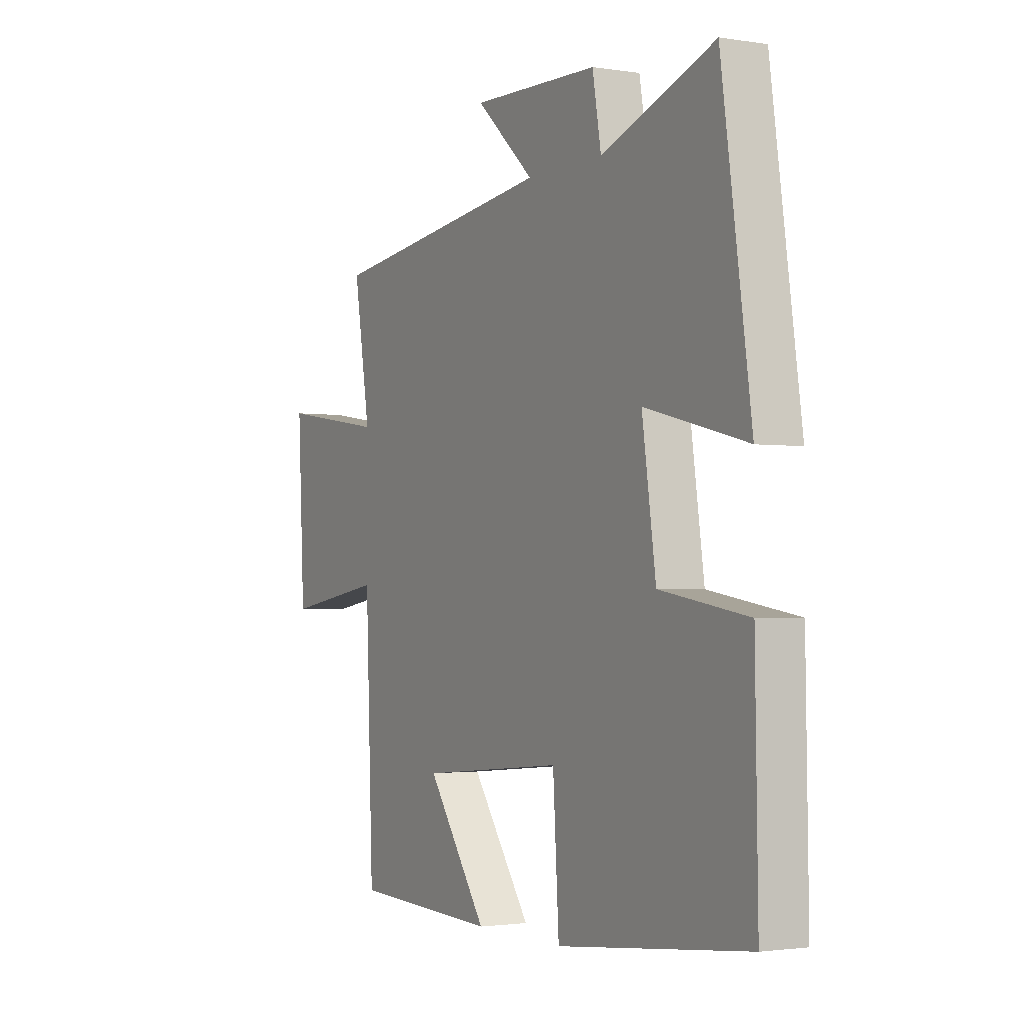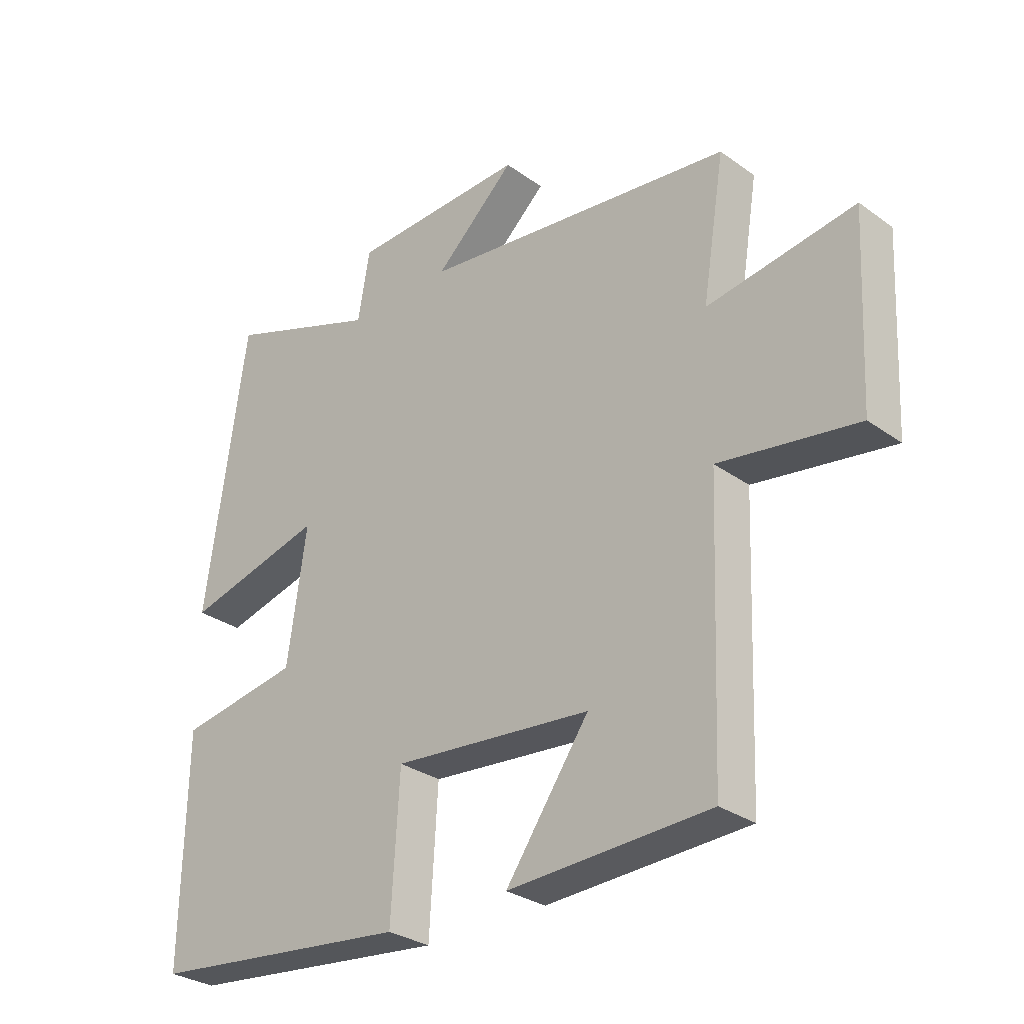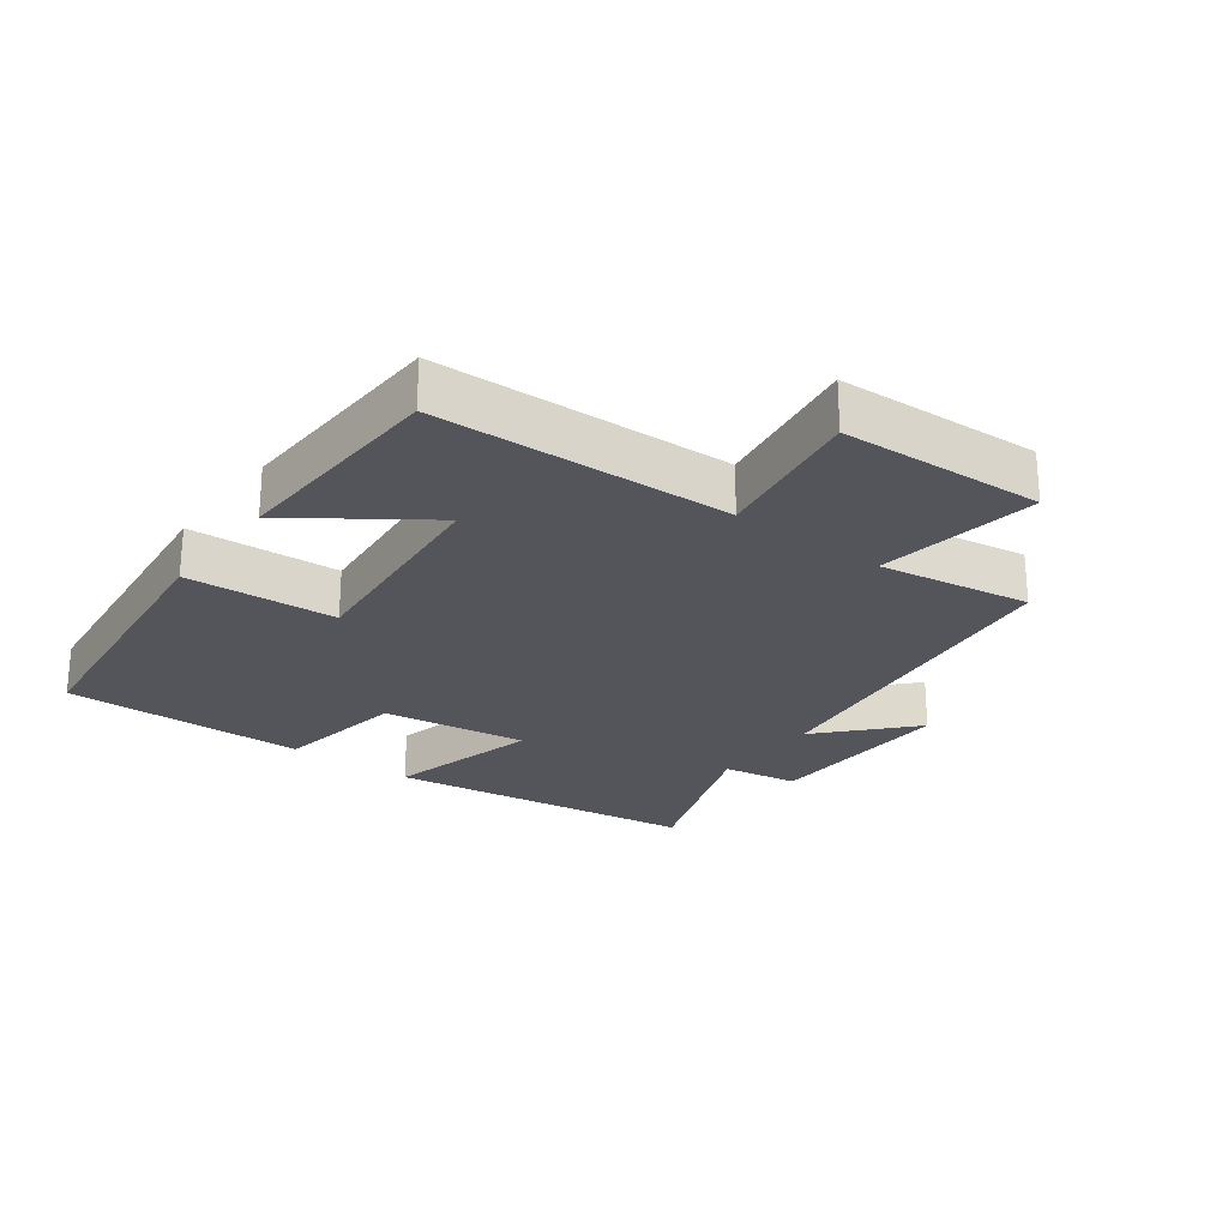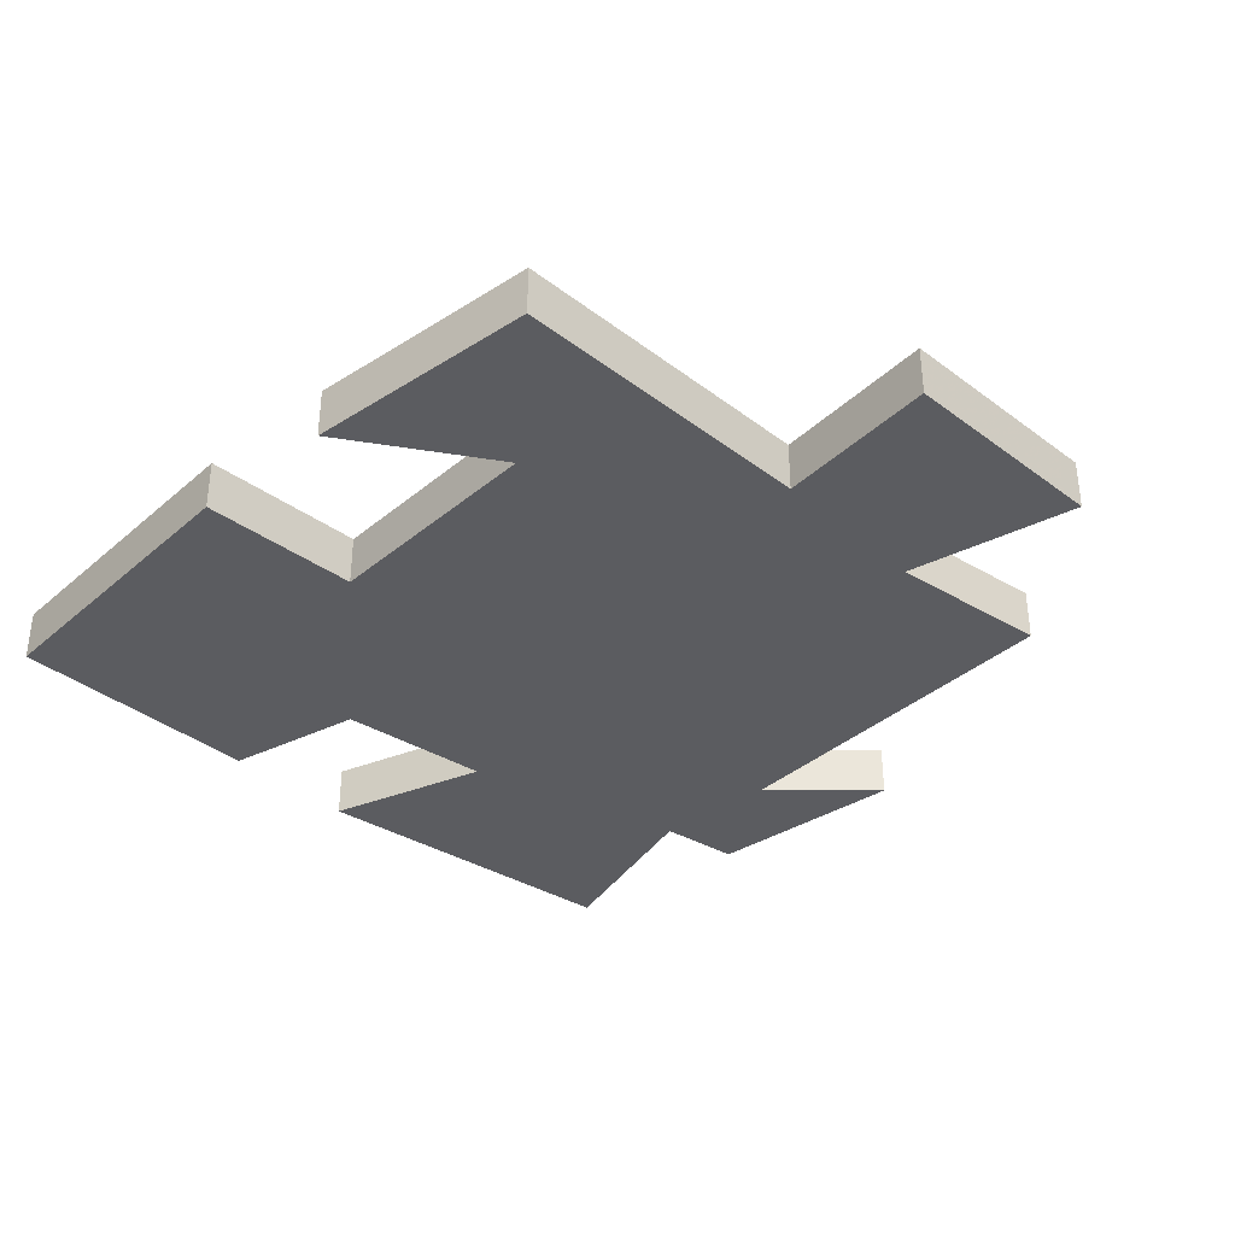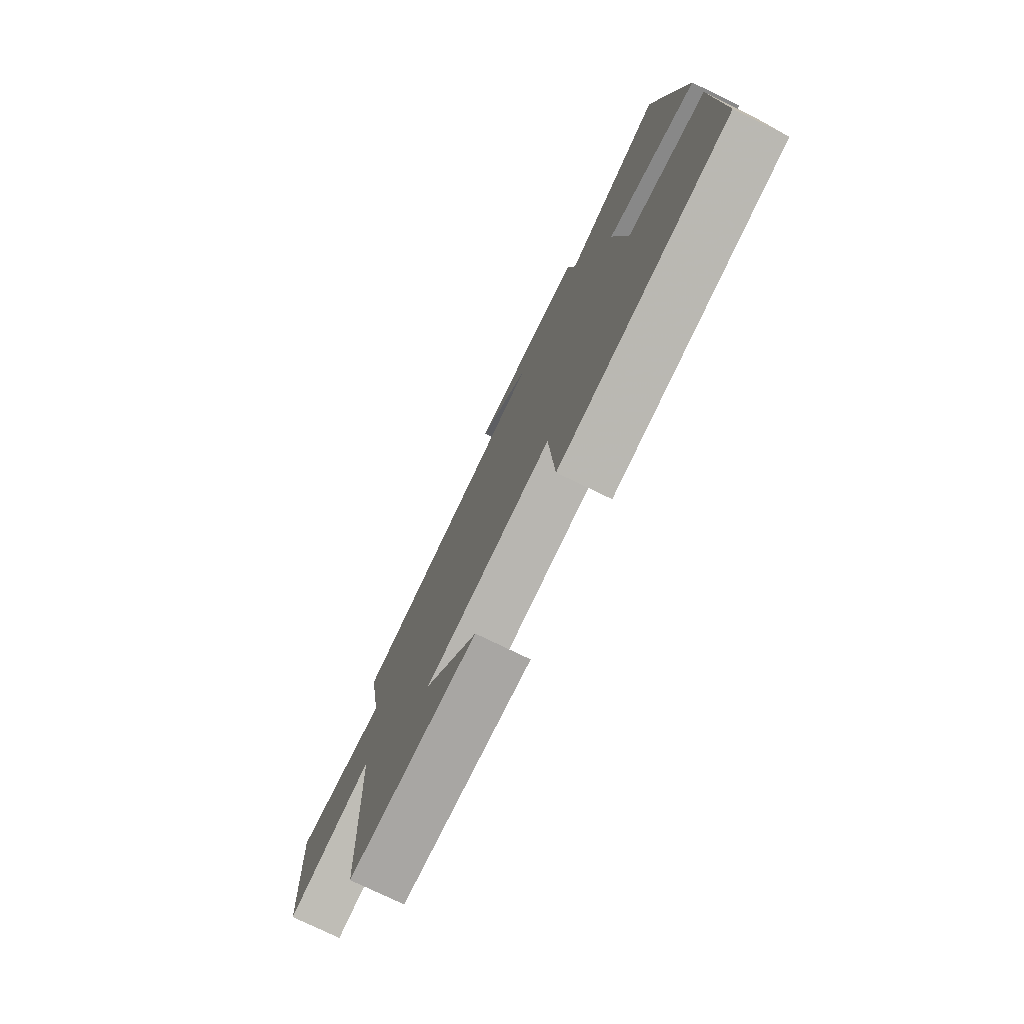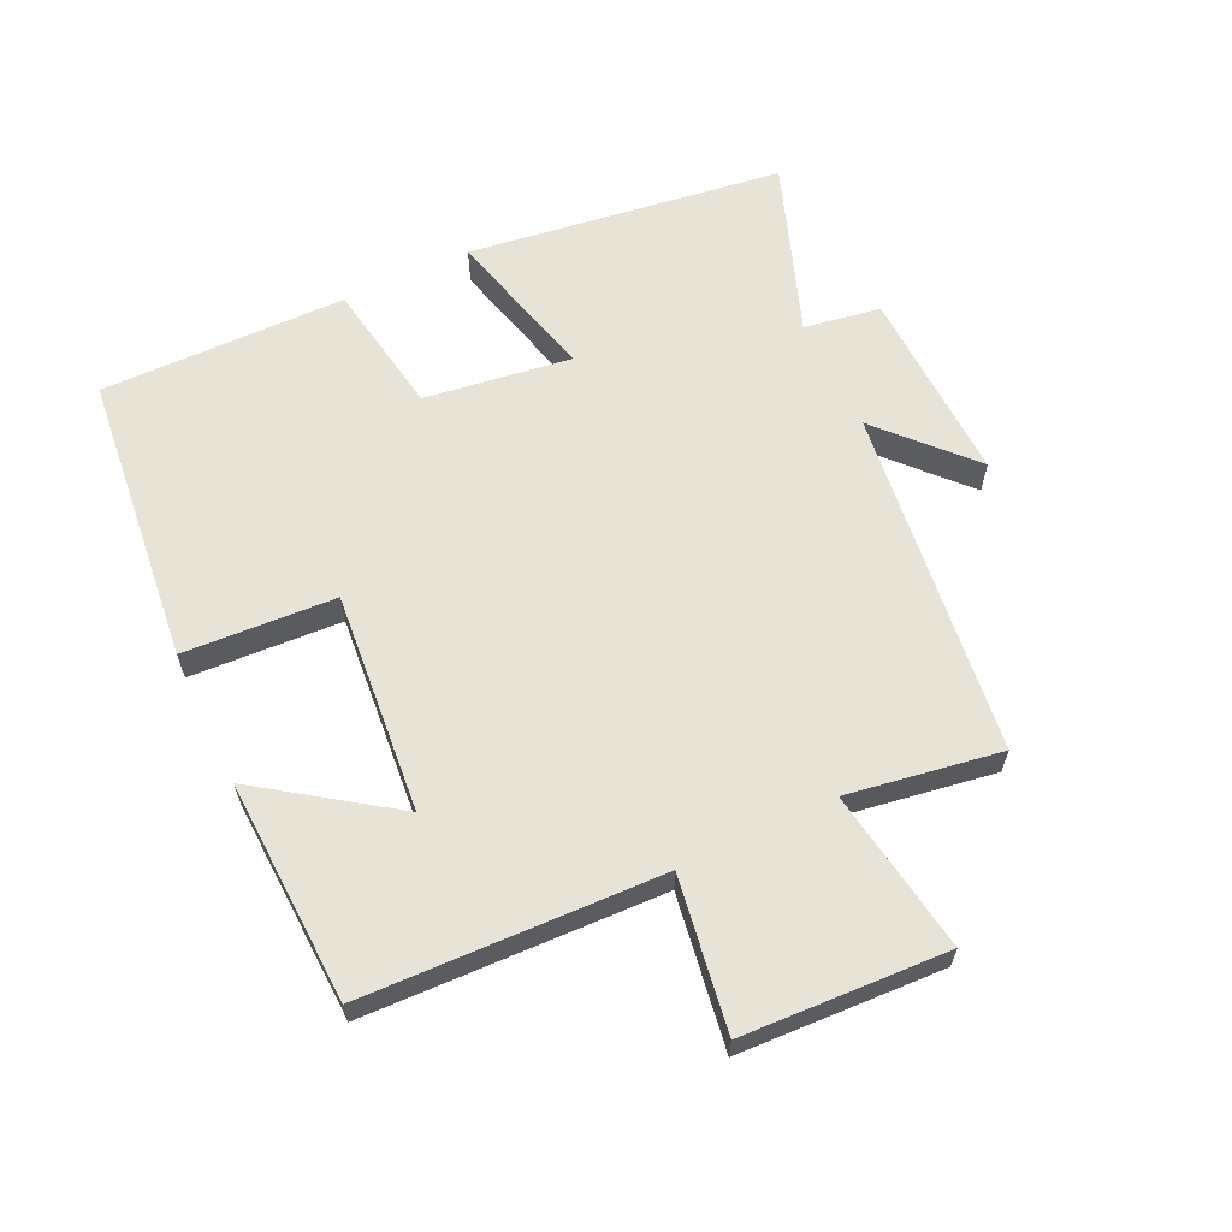
<metadata>
{"format":"obj","ext":"obj","renderer":"f3d","projection":"perspective","resolution":1024,"background":"white","views":[{"elev":-2.0,"azim":60.7,"up":"+Z"},{"elev":-30.0,"azim":-136.1,"up":"+Z"},{"elev":-24.9,"azim":-126.9,"up":"+Y"},{"elev":-35.0,"azim":-137.7,"up":"+Y"},{"elev":-76.4,"azim":64.1,"up":"+Z"},{"elev":62.2,"azim":-115.6,"up":"+Y"}]}
</metadata>
<code>
v 0.506 0.07 -0.45
v 0.064 0.07 -0.5
v 0.05 0.07 -0.27
v -0.284 0.07 -0.302
v -0.144 0.07 -0.5
v -0.482 0.07 -0.487
v -0.5 0.07 -0.036
v -0.731 0.07 -0.073
v -0.747 0.07 0.237
v -0.5 0.07 0.2
v -0.538 0.07 0.432
v -0.01 0.07 0.5
v -0.146 0.07 0.624
v 0.15 0.07 0.616
v 0.17 0.07 0.5
v 0.432 0.07 0.596
v 0.5 0.07 0.119
v 0.264 0.07 0.178
v 0.296 0.07 -0.044
v 0.5 0.07 -0.077
v 0.506 0 -0.45
v 0.064 0 -0.5
v 0.05 0 -0.27
v -0.284 0 -0.302
v -0.144 0 -0.5
v -0.482 0 -0.487
v -0.5 0 -0.036
v -0.731 0 -0.073
v -0.747 0 0.237
v -0.5 0 0.2
v -0.538 0 0.432
v -0.01 0 0.5
v -0.146 0 0.624
v 0.15 0 0.616
v 0.17 0 0.5
v 0.432 0 0.596
v 0.5 0 0.119
v 0.264 0 0.178
v 0.296 0 -0.044
v 0.5 0 -0.077
f 1 2 3
f 20 1 3
f 19 20 3
f 18 19 3 4
f 15 16 17 18
f 15 18 4
f 12 13 14 15
f 12 15 4
f 11 12 4
f 10 11 4
f 7 8 9 10
f 7 10 4
f 4 5 6 7
f 23 22 21
f 23 21 40
f 23 40 39
f 24 23 39 38
f 38 37 36 35
f 24 38 35
f 35 34 33 32
f 24 35 32
f 24 32 31
f 24 31 30
f 30 29 28 27
f 24 30 27
f 27 26 25 24
f 1 21 22 2
f 2 22 23 3
f 3 23 24 4
f 4 24 25 5
f 5 25 26 6
f 6 26 27 7
f 7 27 28 8
f 8 28 29 9
f 9 29 30 10
f 10 30 31 11
f 11 31 32 12
f 12 32 33 13
f 13 33 34 14
f 14 34 35 15
f 15 35 36 16
f 16 36 37 17
f 17 37 38 18
f 18 38 39 19
f 19 39 40 20
f 20 40 21 1

</code>
